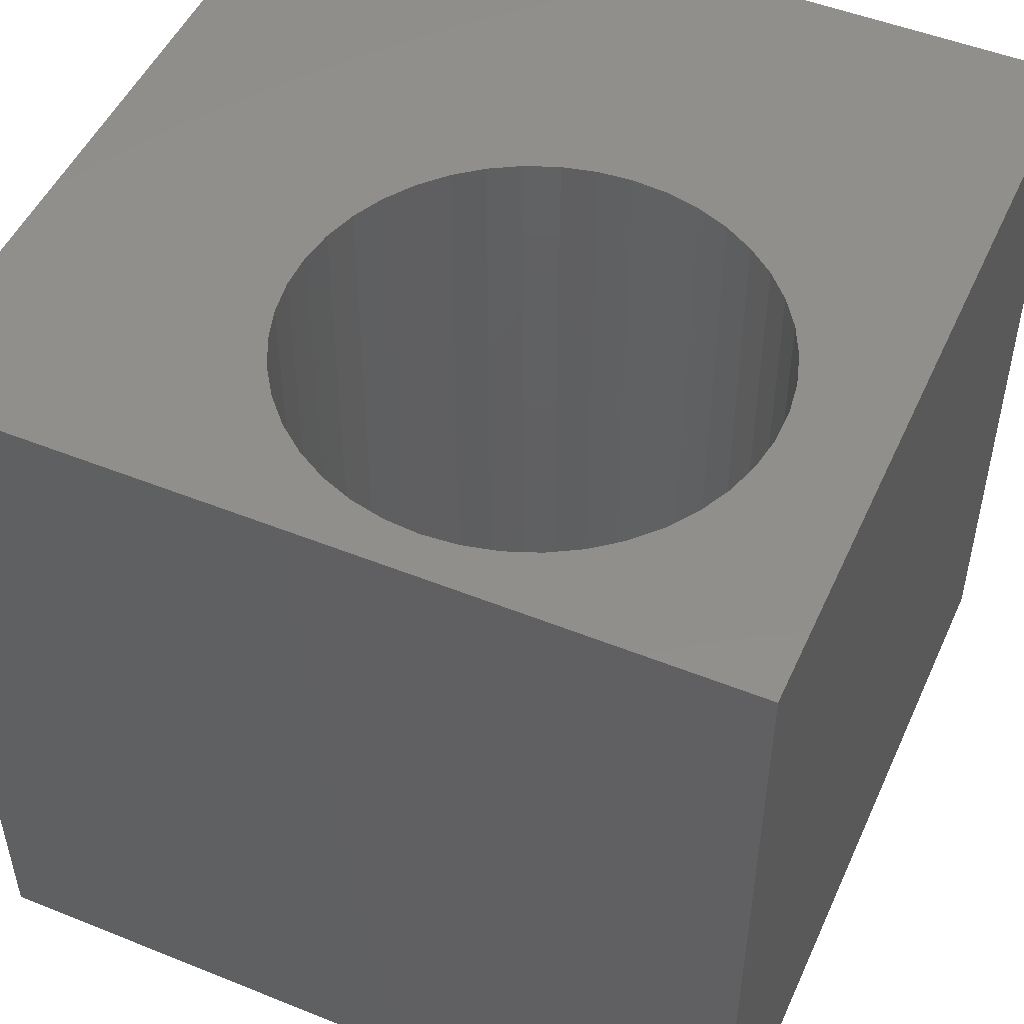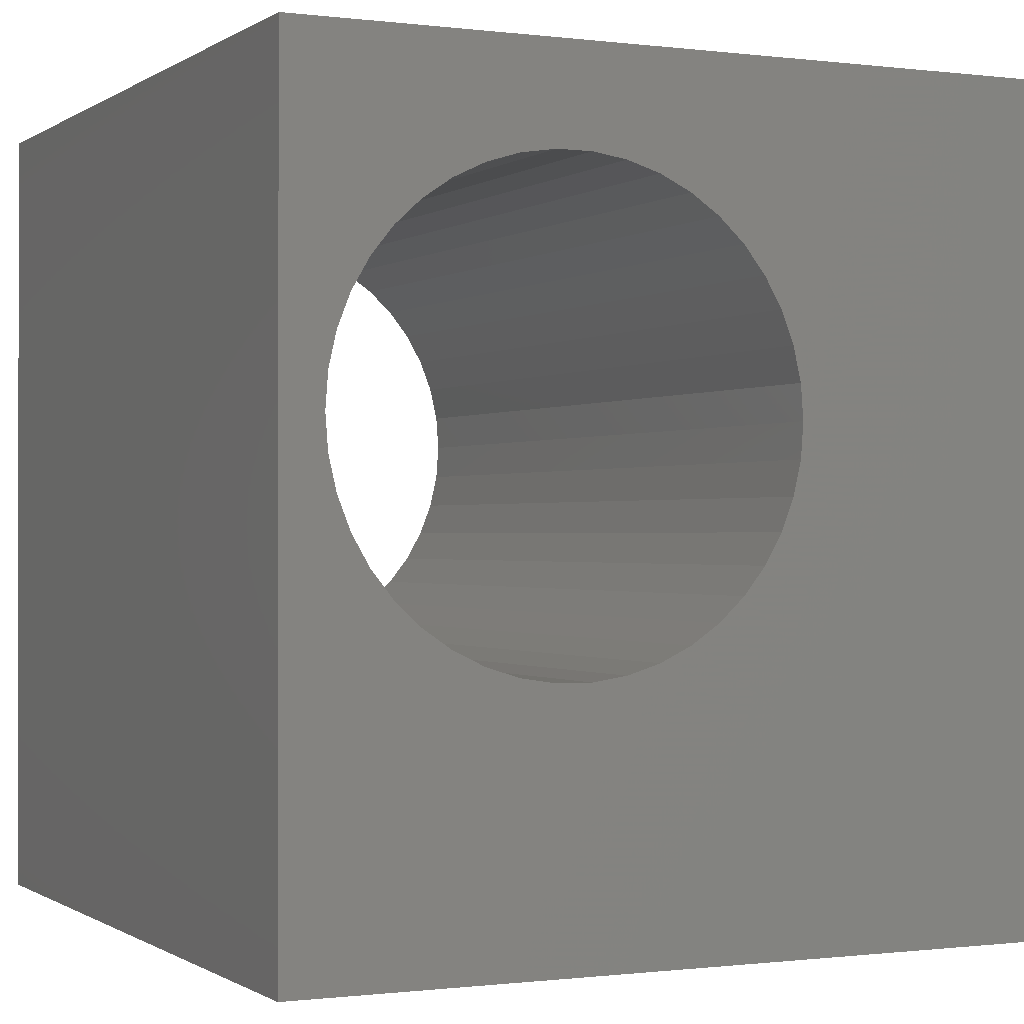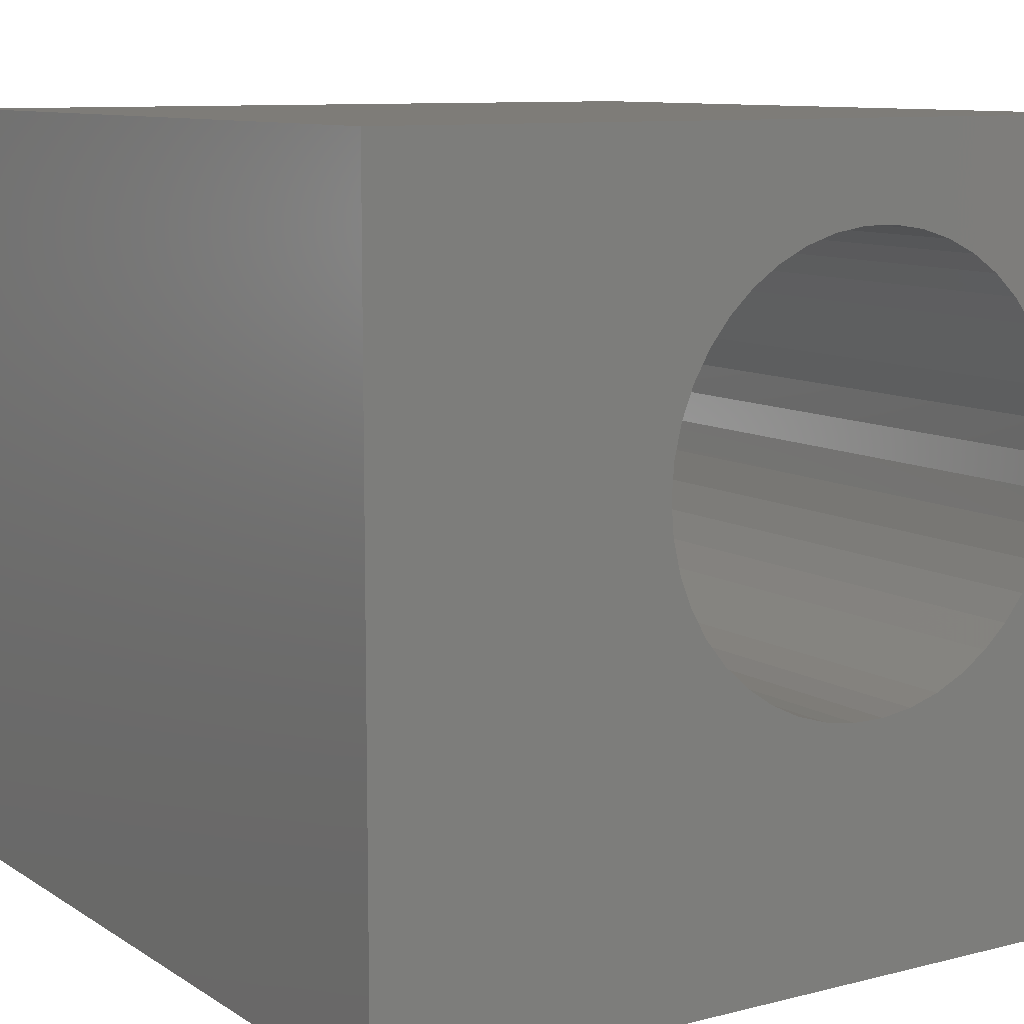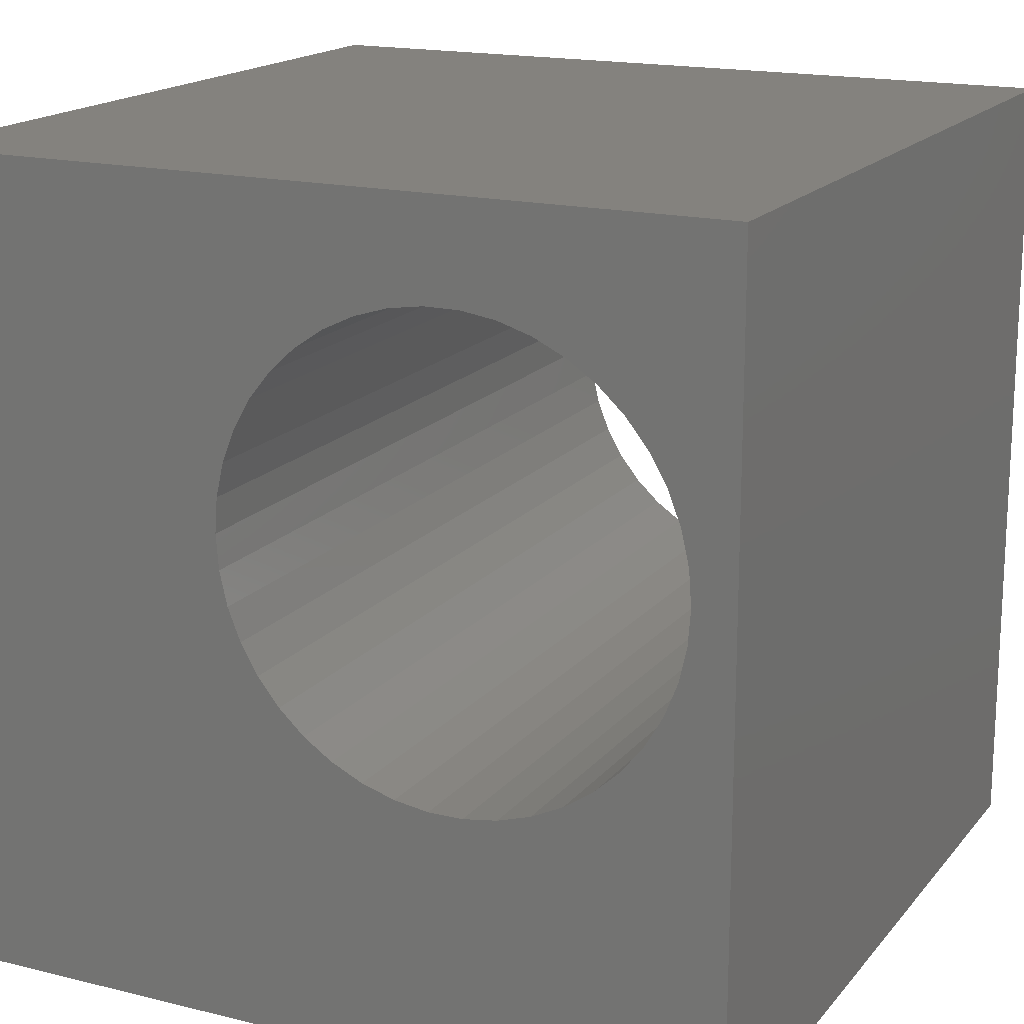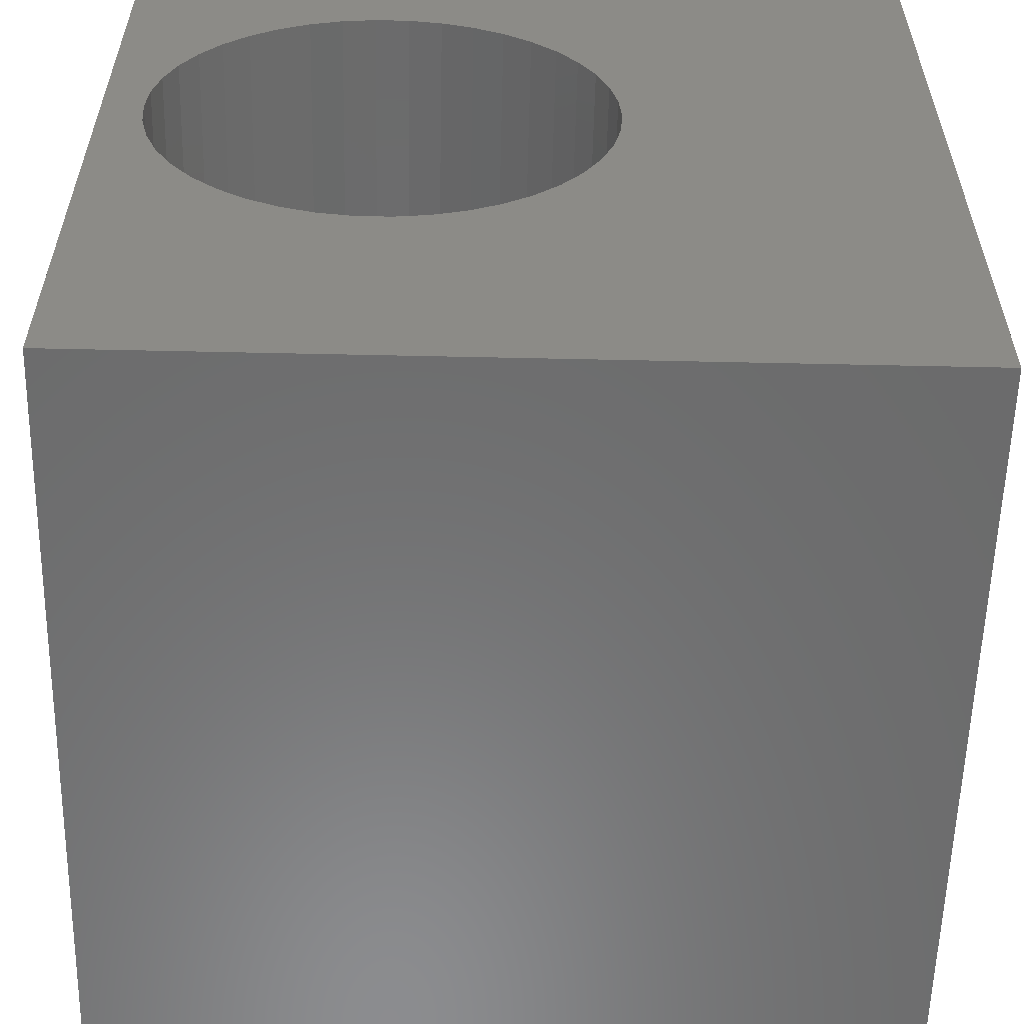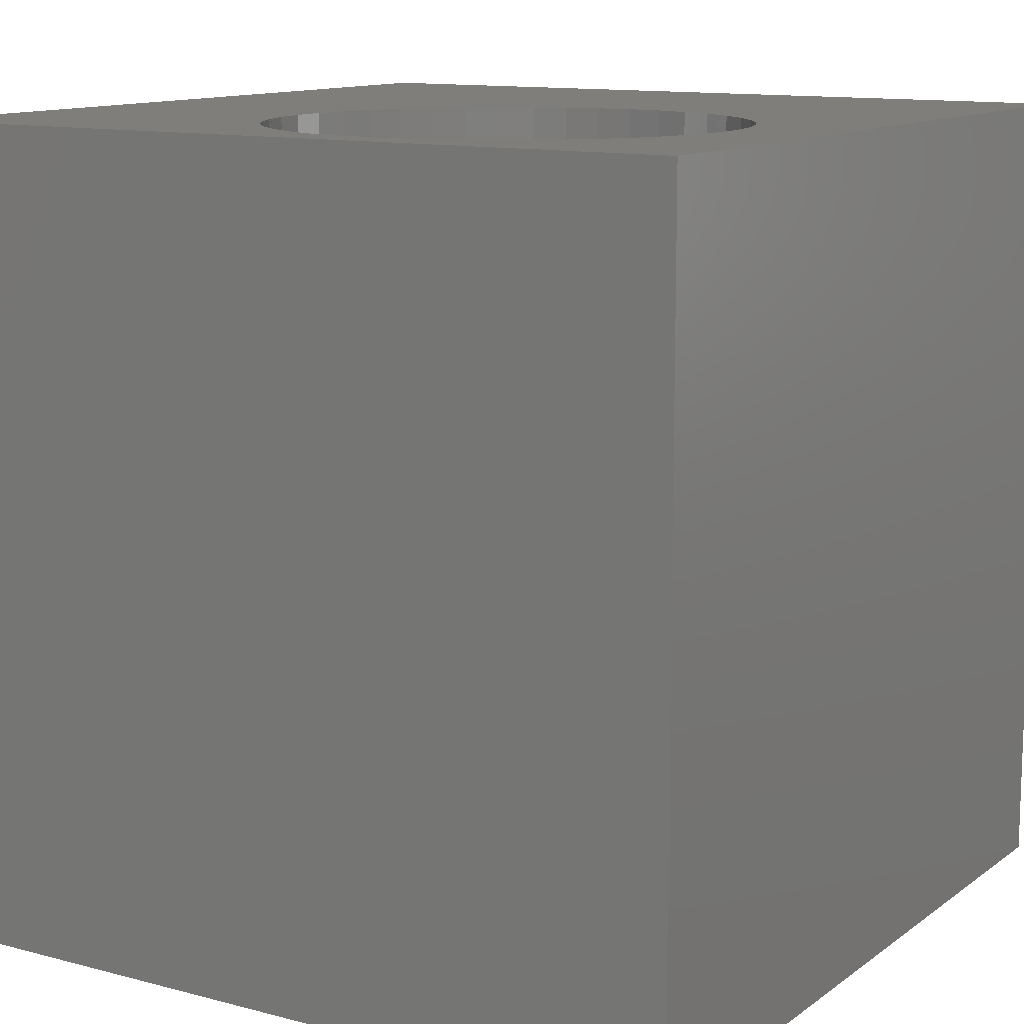
<metadata>
{"format":"stl","ext":"stl","renderer":"f3d","projection":"perspective","resolution":1024,"background":"white","views":[{"elev":49.9,"azim":113.9,"up":"+Z"},{"elev":-0.5,"azim":154.5,"up":"+Y"},{"elev":9.8,"azim":-33.0,"up":"+Y"},{"elev":17.2,"azim":26.2,"up":"+Y"},{"elev":-57.6,"azim":178.7,"up":"+Y"},{"elev":12.1,"azim":121.9,"up":"+Z"}]}
</metadata>
<code>
# stl→obj: 92 verts, 184 faces
v 0 10 10
v 0 10 0
v 0 0 10
v 0 0 0
v 9.365 5.135 10
v 9.21 4.739 10
v 10 0 10
v 9.365 6.813 10
v 9.46 6.398 10
v 10 10 10
v 9.492 5.974 10
v 9.46 5.549 10
v 8.997 4.37 10
v 8.732 4.038 10
v 8.42 3.748 10
v 5.222 8.438 10
v 5.606 8.623 10
v 8.068 3.509 10
v 7.685 3.324 10
v 7.279 3.199 10
v 4.871 3.748 10
v 5.222 3.509 10
v 5.606 3.324 10
v 4.559 4.038 10
v 4.294 4.37 10
v 4.081 4.739 10
v 6.858 3.135 10
v 6.433 3.135 10
v 6.012 3.199 10
v 4.871 8.199 10
v 8.42 8.199 10
v 8.732 7.909 10
v 8.997 7.577 10
v 9.21 7.209 10
v 3.926 5.135 10
v 3.831 5.549 10
v 3.799 5.974 10
v 3.831 6.398 10
v 3.926 6.813 10
v 4.081 7.209 10
v 4.294 7.577 10
v 4.559 7.909 10
v 6.012 8.748 10
v 6.433 8.812 10
v 6.858 8.812 10
v 7.279 8.748 10
v 7.685 8.623 10
v 8.068 8.438 10
v 10 10 0
v 10 0 0
v 3.799 5.974 0
v 3.831 5.549 0
v 9.365 6.813 0
v 9.21 7.209 0
v 8.997 7.577 0
v 6.012 8.748 0
v 6.433 8.812 0
v 6.858 8.812 0
v 5.606 8.623 0
v 5.222 8.438 0
v 4.871 8.199 0
v 9.365 5.135 0
v 9.46 5.549 0
v 9.492 5.974 0
v 9.46 6.398 0
v 8.732 7.909 0
v 8.42 8.199 0
v 8.068 8.438 0
v 4.559 7.909 0
v 4.294 7.577 0
v 4.081 7.209 0
v 3.926 5.135 0
v 4.081 4.739 0
v 4.294 4.37 0
v 8.732 4.038 0
v 8.997 4.37 0
v 9.21 4.739 0
v 3.926 6.813 0
v 3.831 6.398 0
v 4.559 4.038 0
v 4.871 3.748 0
v 5.222 3.509 0
v 7.685 3.324 0
v 7.279 3.199 0
v 6.858 3.135 0
v 8.068 3.509 0
v 8.42 3.748 0
v 7.685 8.623 0
v 7.279 8.748 0
v 5.606 3.324 0
v 6.012 3.199 0
v 6.433 3.135 0
f 1 2 3
f 3 2 4
f 5 6 7
f 8 9 10
f 10 9 11
f 10 11 7
f 7 11 12
f 7 12 5
f 6 13 7
f 7 13 14
f 7 14 15
f 16 17 1
f 15 18 7
f 7 18 19
f 7 19 20
f 21 3 22
f 22 3 23
f 21 24 3
f 3 24 25
f 3 25 26
f 20 27 7
f 7 27 28
f 7 28 3
f 3 28 29
f 3 29 23
f 16 1 30
f 31 32 10
f 32 33 10
f 10 33 34
f 10 34 8
f 26 35 3
f 3 35 36
f 3 36 1
f 1 36 37
f 37 38 1
f 1 38 39
f 1 39 40
f 40 41 1
f 1 41 42
f 1 42 30
f 17 43 1
f 1 43 44
f 1 44 10
f 10 44 45
f 10 45 46
f 46 47 10
f 10 47 48
f 10 48 31
f 49 10 50
f 50 10 7
f 2 51 4
f 4 51 52
f 53 54 49
f 49 54 55
f 56 2 57
f 57 2 49
f 57 49 58
f 56 59 2
f 2 59 60
f 2 60 61
f 62 63 50
f 50 63 64
f 50 64 49
f 49 64 65
f 49 65 53
f 55 66 49
f 49 66 67
f 49 67 68
f 61 69 2
f 2 69 70
f 2 70 71
f 52 72 4
f 4 72 73
f 4 73 74
f 75 76 50
f 50 76 77
f 50 77 62
f 71 78 2
f 2 78 79
f 2 79 51
f 74 80 4
f 4 80 81
f 4 81 82
f 83 50 84
f 84 50 85
f 83 86 50
f 50 86 87
f 50 87 75
f 68 88 49
f 49 88 89
f 49 89 58
f 82 90 4
f 4 90 91
f 4 91 50
f 50 91 92
f 50 92 85
f 10 49 1
f 1 49 2
f 50 7 4
f 4 7 3
f 63 11 64
f 64 11 9
f 64 9 65
f 65 9 8
f 65 8 53
f 53 8 34
f 53 34 54
f 54 34 33
f 54 33 55
f 55 33 32
f 55 32 66
f 66 32 31
f 66 31 67
f 67 31 48
f 67 48 68
f 68 48 47
f 68 47 88
f 88 47 46
f 88 46 89
f 89 46 45
f 89 45 58
f 58 45 44
f 58 44 57
f 57 44 43
f 57 43 56
f 56 43 17
f 56 17 59
f 59 17 16
f 59 16 60
f 60 16 30
f 60 30 61
f 61 30 42
f 61 42 69
f 69 42 41
f 69 41 70
f 70 41 40
f 70 40 71
f 71 40 39
f 71 39 78
f 78 39 38
f 78 38 79
f 79 38 37
f 79 37 51
f 51 37 36
f 51 36 52
f 52 36 35
f 52 35 72
f 72 35 26
f 72 26 73
f 73 26 25
f 73 25 74
f 74 25 24
f 74 24 80
f 80 24 21
f 80 21 81
f 81 21 22
f 81 22 82
f 82 22 23
f 82 23 90
f 90 23 29
f 90 29 91
f 91 29 28
f 91 28 92
f 92 28 27
f 92 27 85
f 85 27 20
f 85 20 84
f 84 20 19
f 84 19 83
f 83 19 18
f 83 18 86
f 86 18 15
f 86 15 87
f 87 15 14
f 87 14 75
f 75 14 13
f 75 13 76
f 76 13 6
f 76 6 77
f 77 6 5
f 77 5 62
f 62 5 12
f 62 12 63
f 63 12 11

</code>
